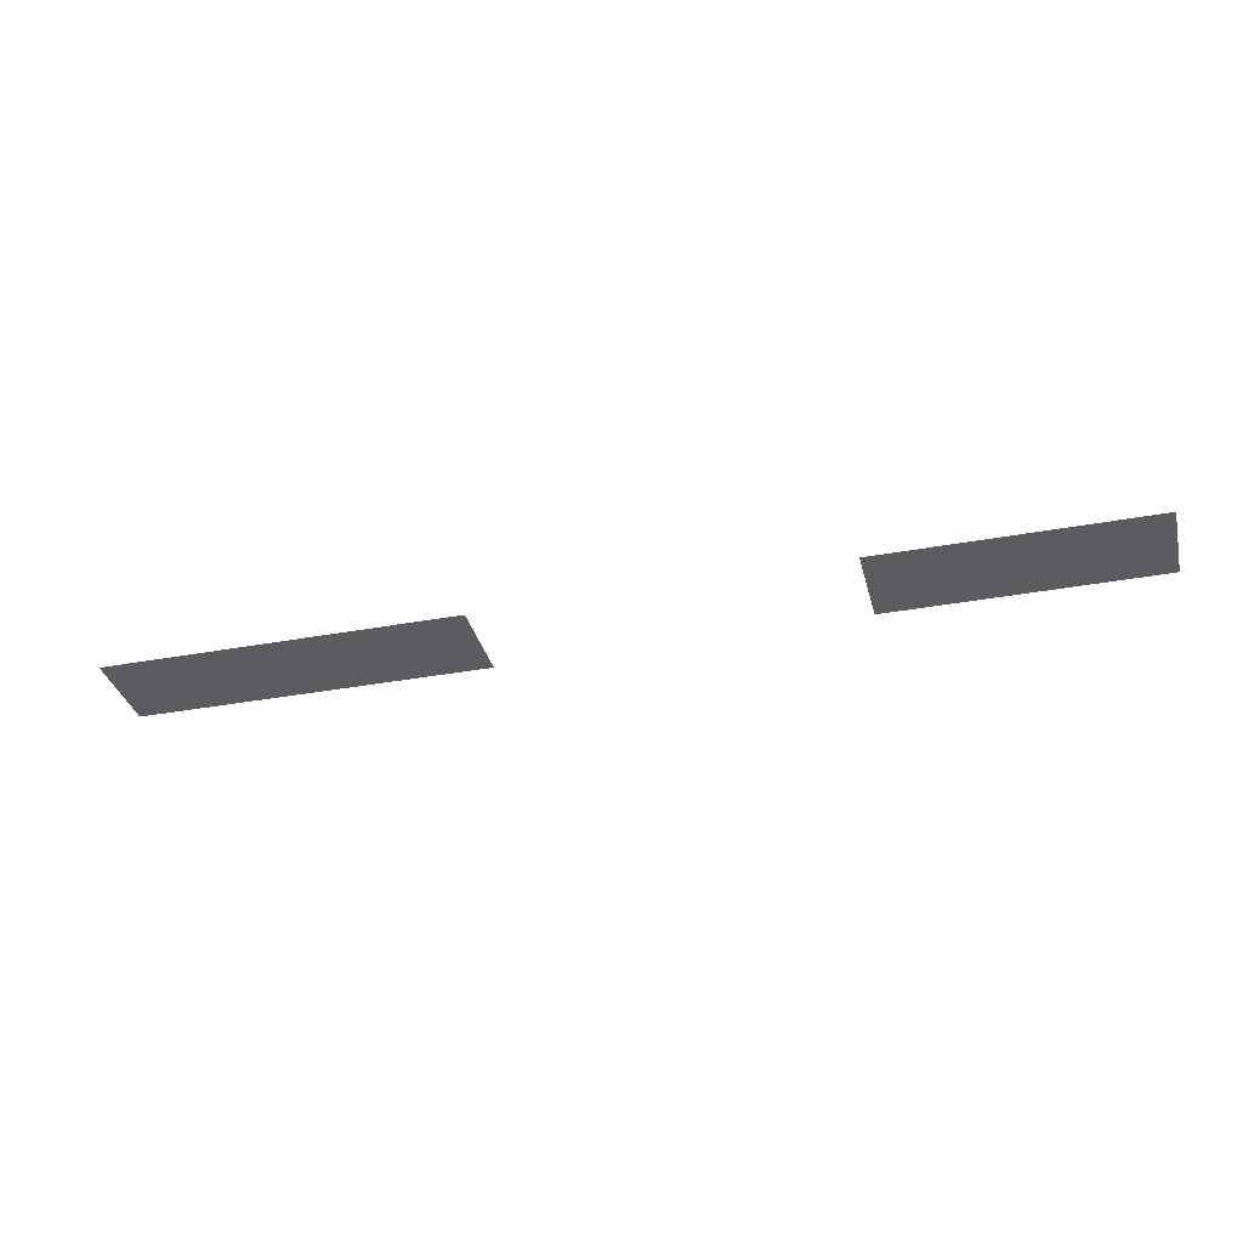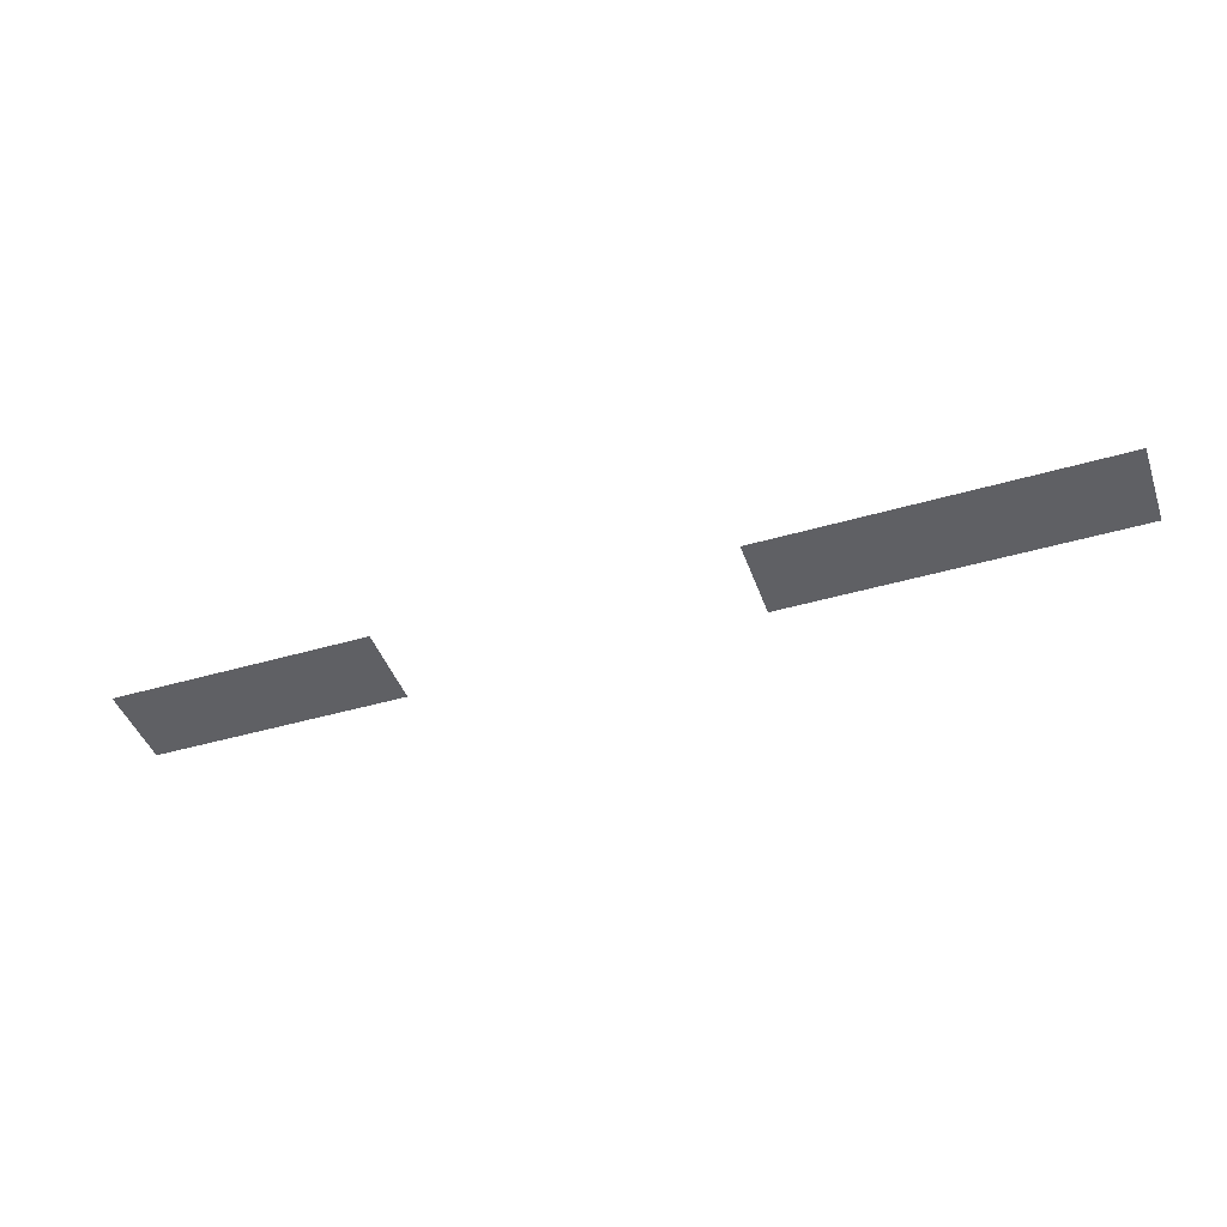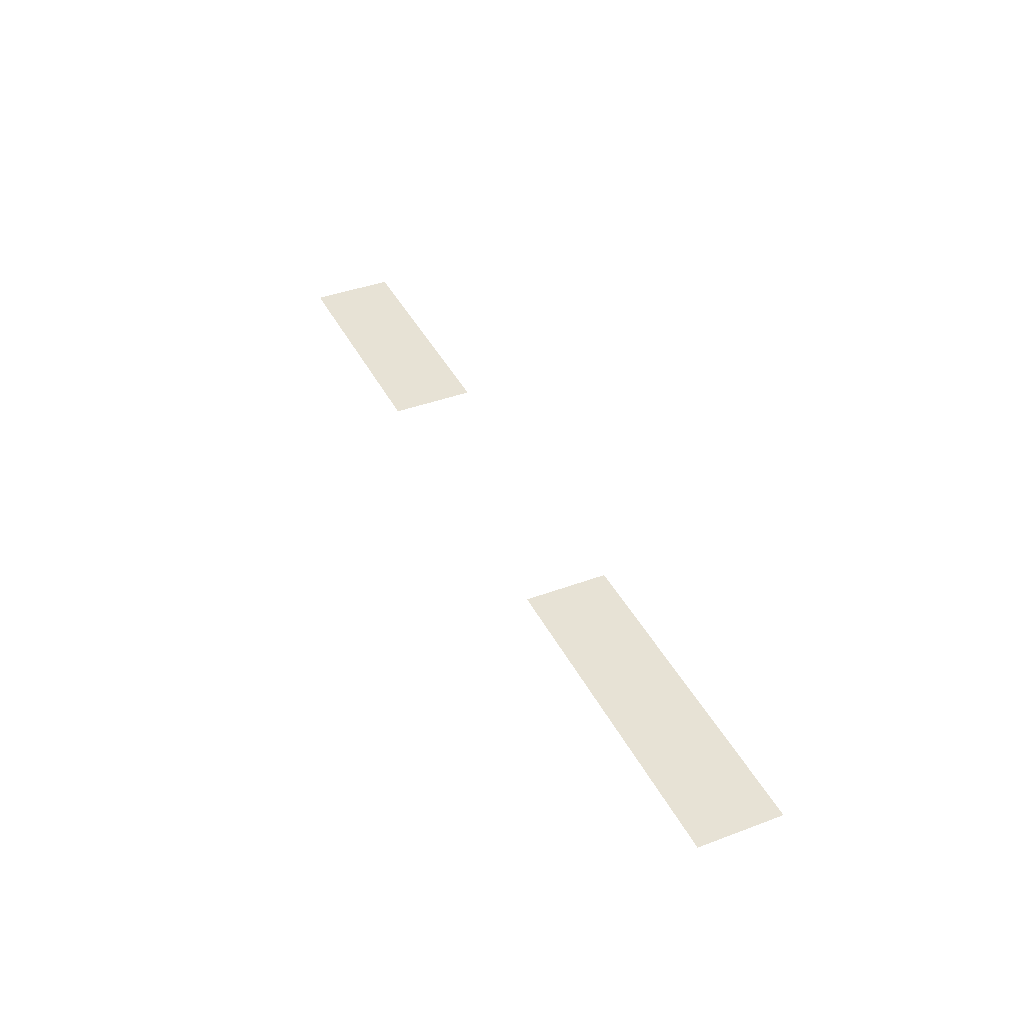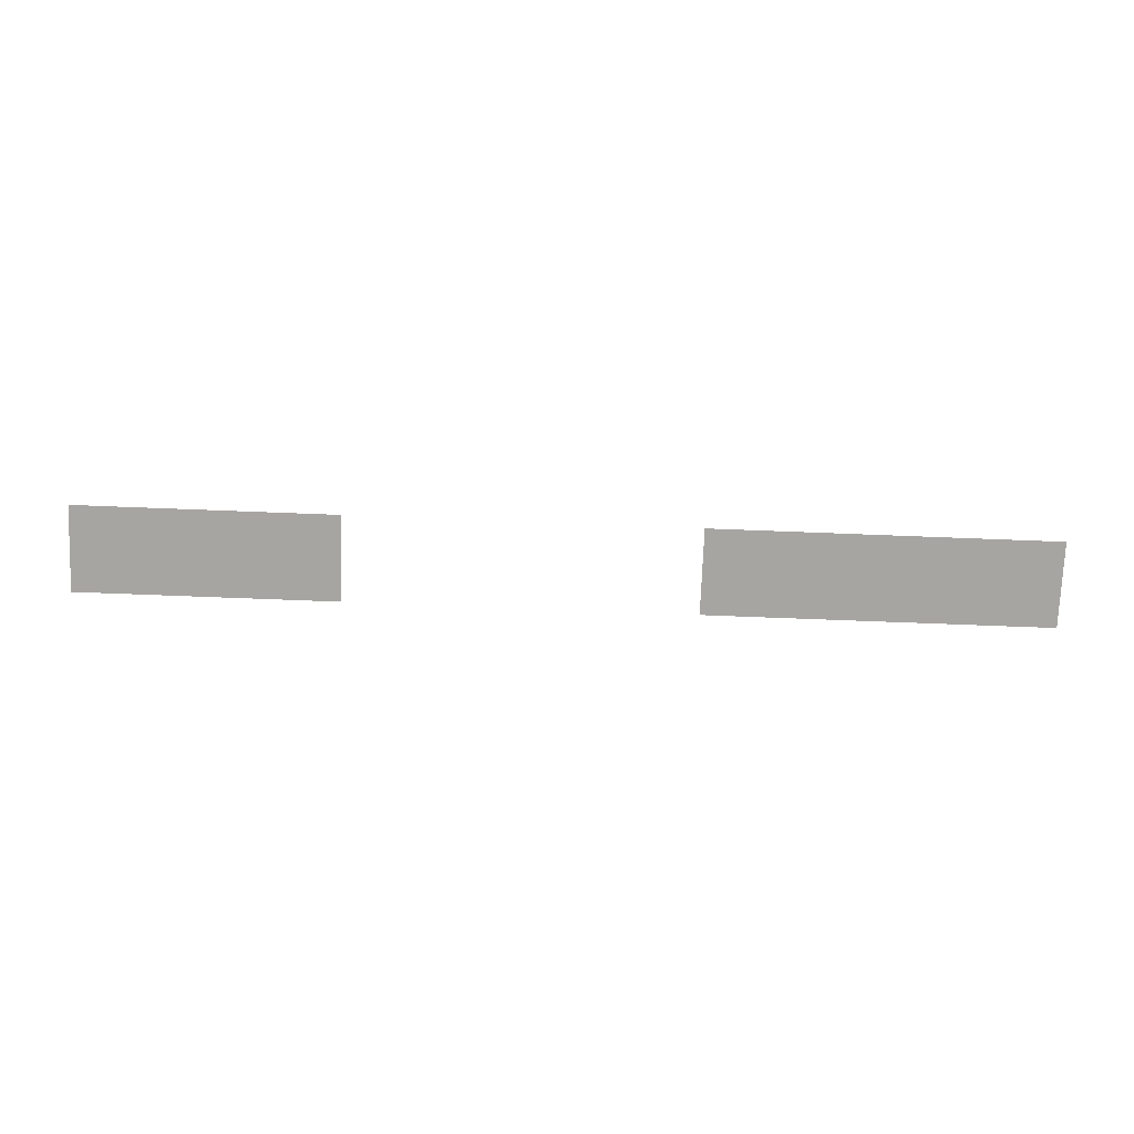
<metadata>
{"format":"obj","ext":"obj","renderer":"f3d","projection":"perspective","resolution":1024,"background":"white","views":[{"elev":-34.4,"azim":-165.9,"up":"+Z"},{"elev":-43.7,"azim":19.0,"up":"+Z"},{"elev":40.1,"azim":65.2,"up":"+Z"},{"elev":-73.9,"azim":-2.2,"up":"+Z"}]}
</metadata>
<code>
v -0.32 -0.32 -0.00578
v -0.64 -0.32 -0.00578
v -0.64 0 -0.00578
v -0.32 0 -0.00578
v -0.64 -0.32 -0.00578
v -0.96 -0.32 -0.00578
v -0.96 0 -0.00578
v -0.64 0 -0.00578
v -0.96 -0.32 -0.00578
v -1.28 -0.32 -0.00578
v -1.28 0 -0.00578
v -0.96 0 -0.00578
v -1.28 -0.32 -0.00578
v -1.6 -0.32 -0.00578
v -1.6 0 -0.00578
v -1.28 0 -0.00578
v -2.88 -0.32 -0.00578
v -3.2 -0.32 -0.00578
v -3.2 0 -0.00578
v -2.88 0 -0.00578
v -3.2 -0.32 -0.00578
v -3.52 -0.32 -0.00578
v -3.52 0 -0.00578
v -3.2 0 -0.00578
v -3.52 -0.32 -0.00578
v -3.84 -0.32 -0.00578
v -3.84 0 -0.00578
v -3.52 0 -0.00578
g NewBadManor_mesh_0248
f 1 2 3 4
f 5 6 7 8
f 9 10 11 12
f 13 14 15 16
f 17 18 19 20
f 21 22 23 24
f 25 26 27 28

</code>
